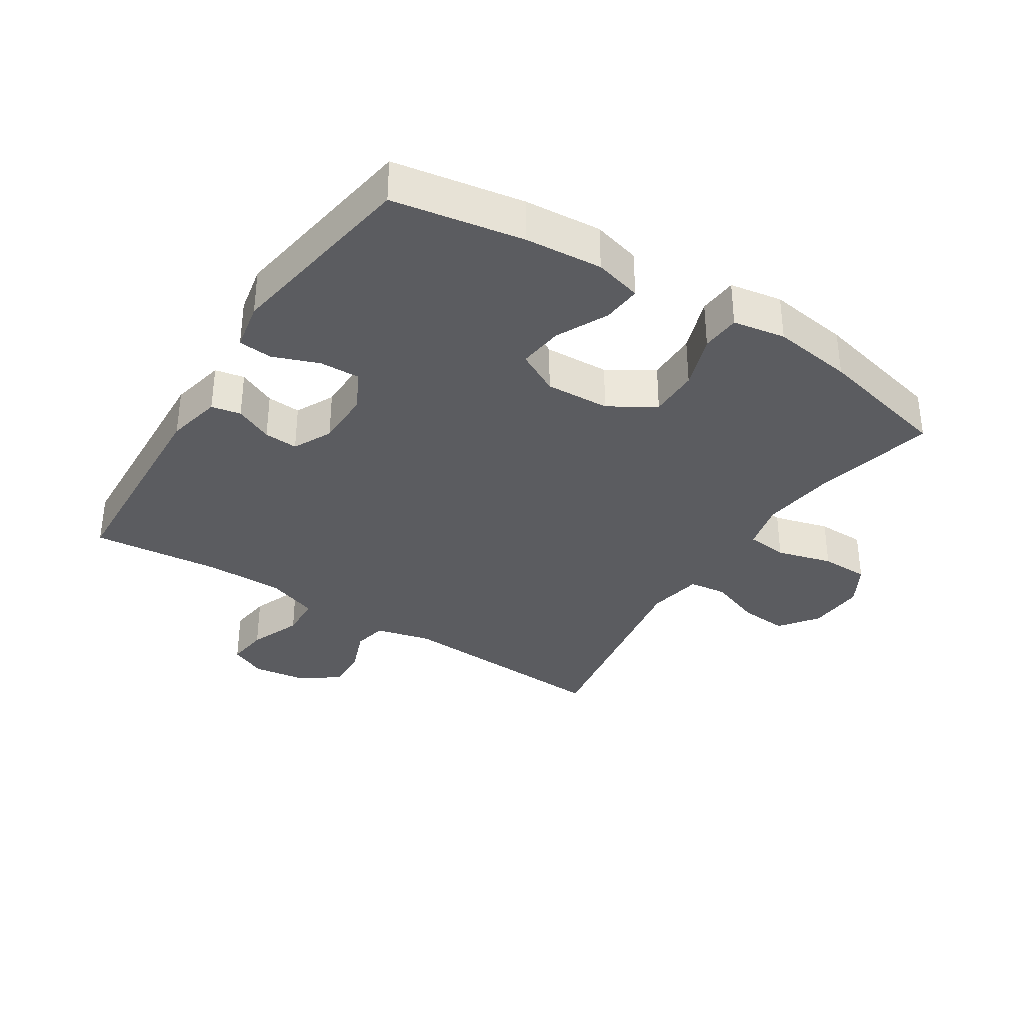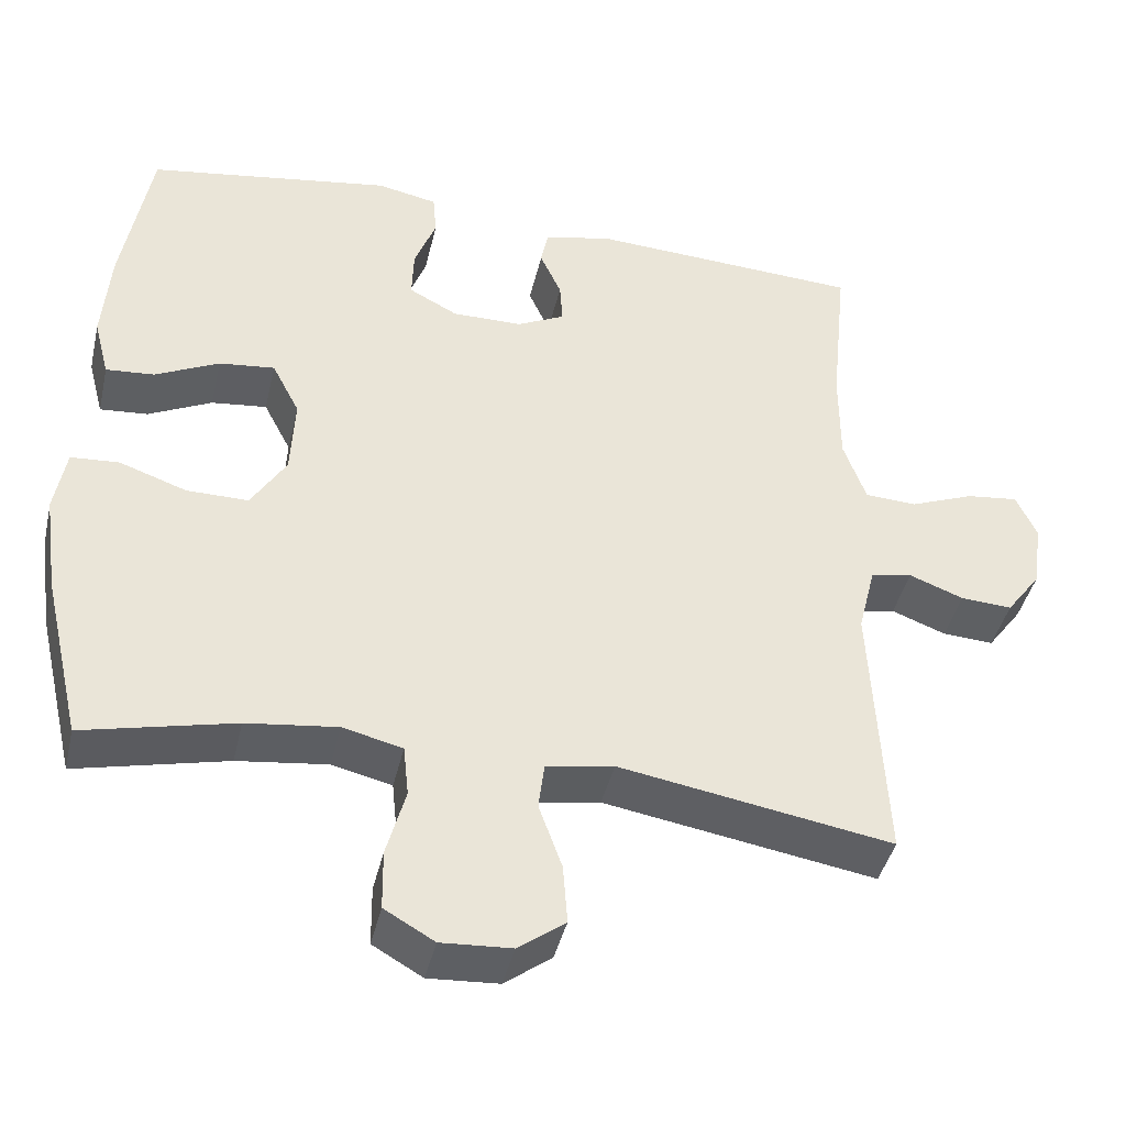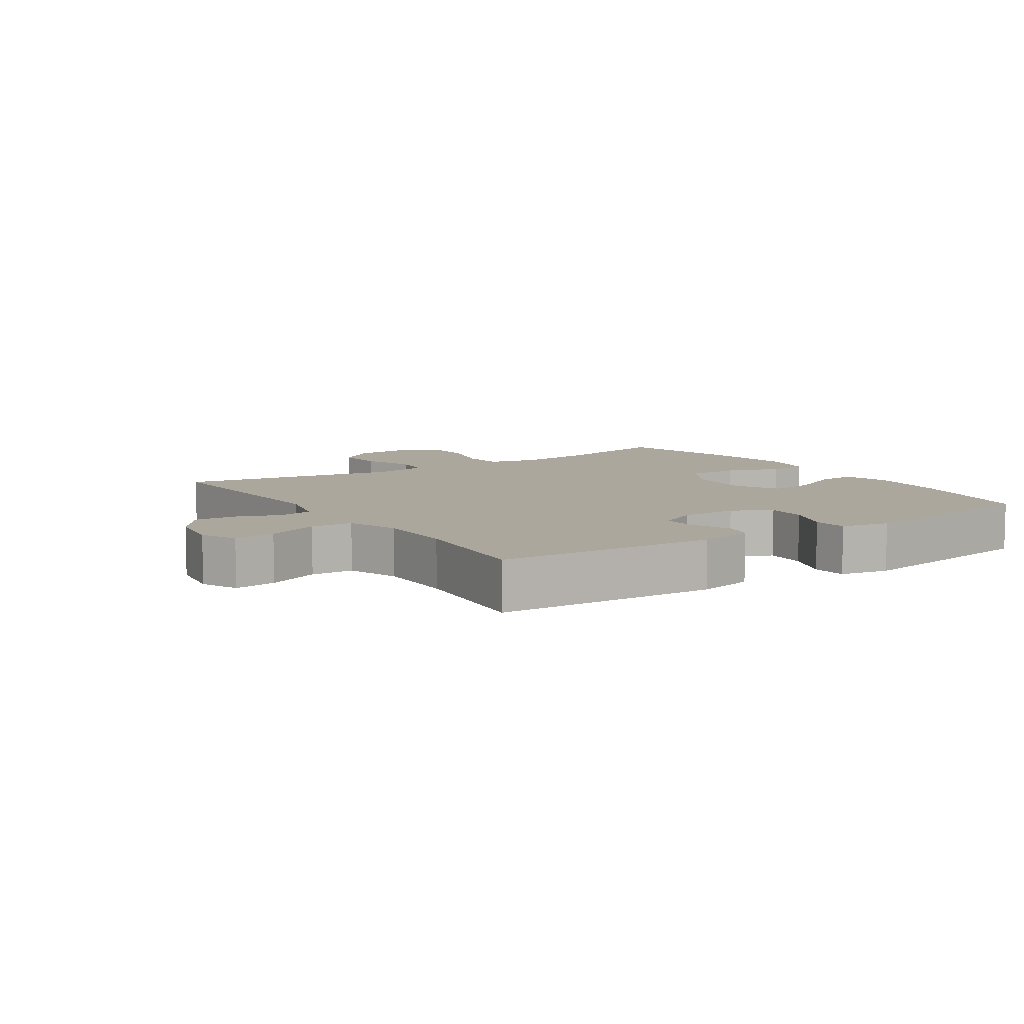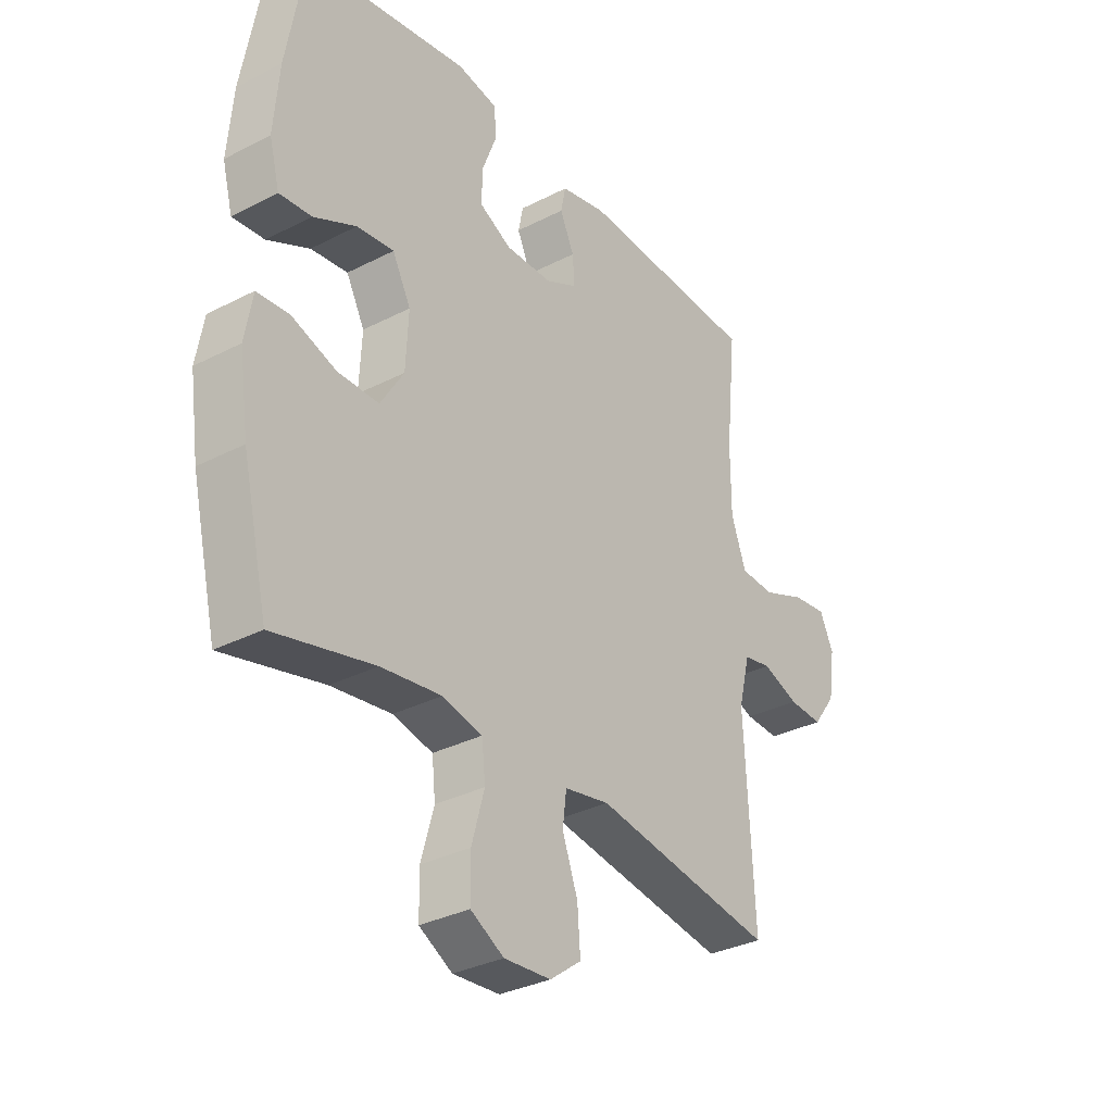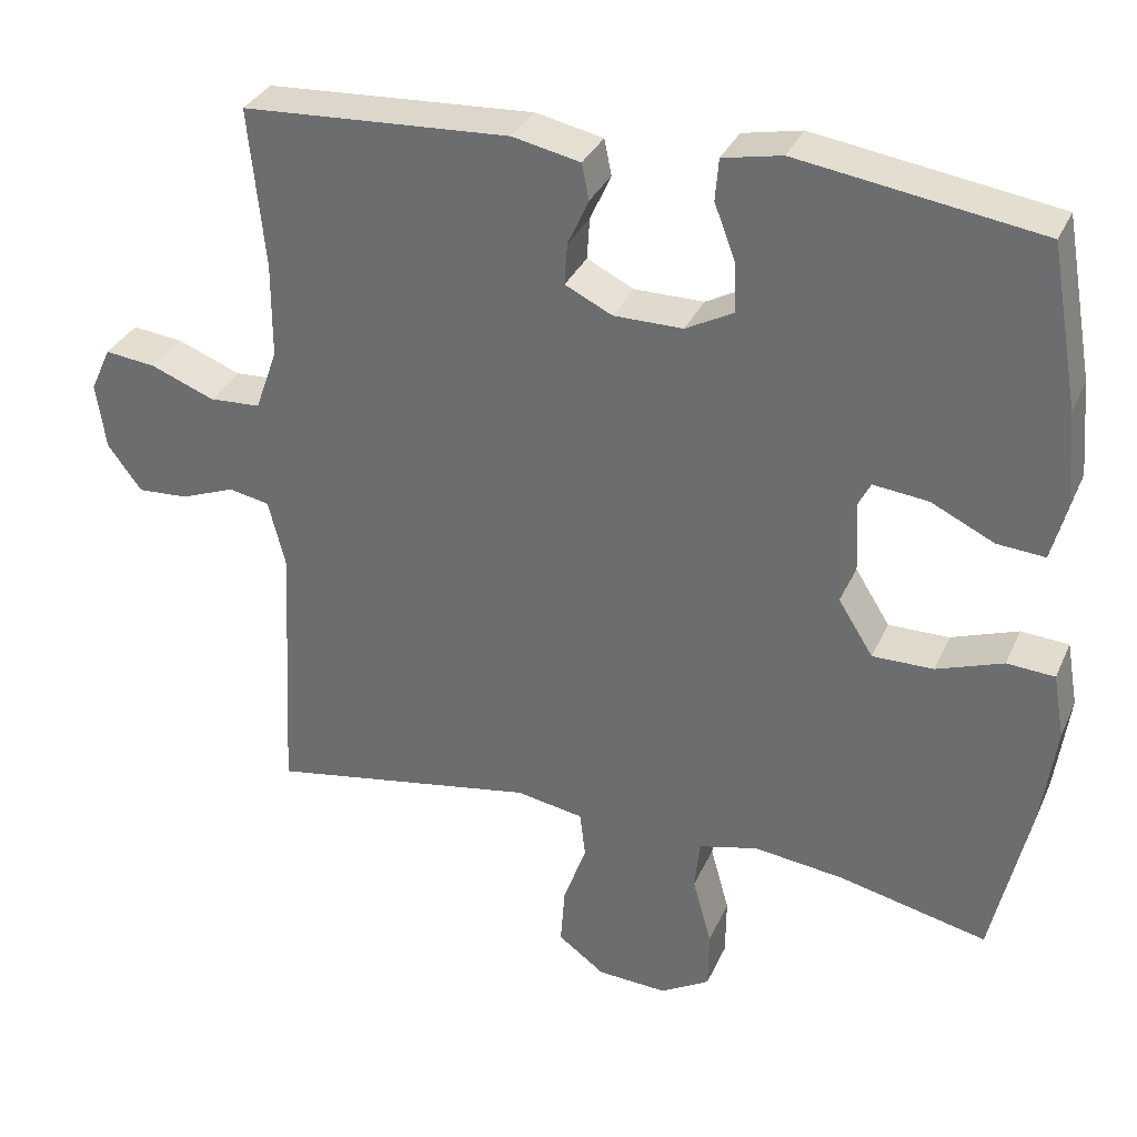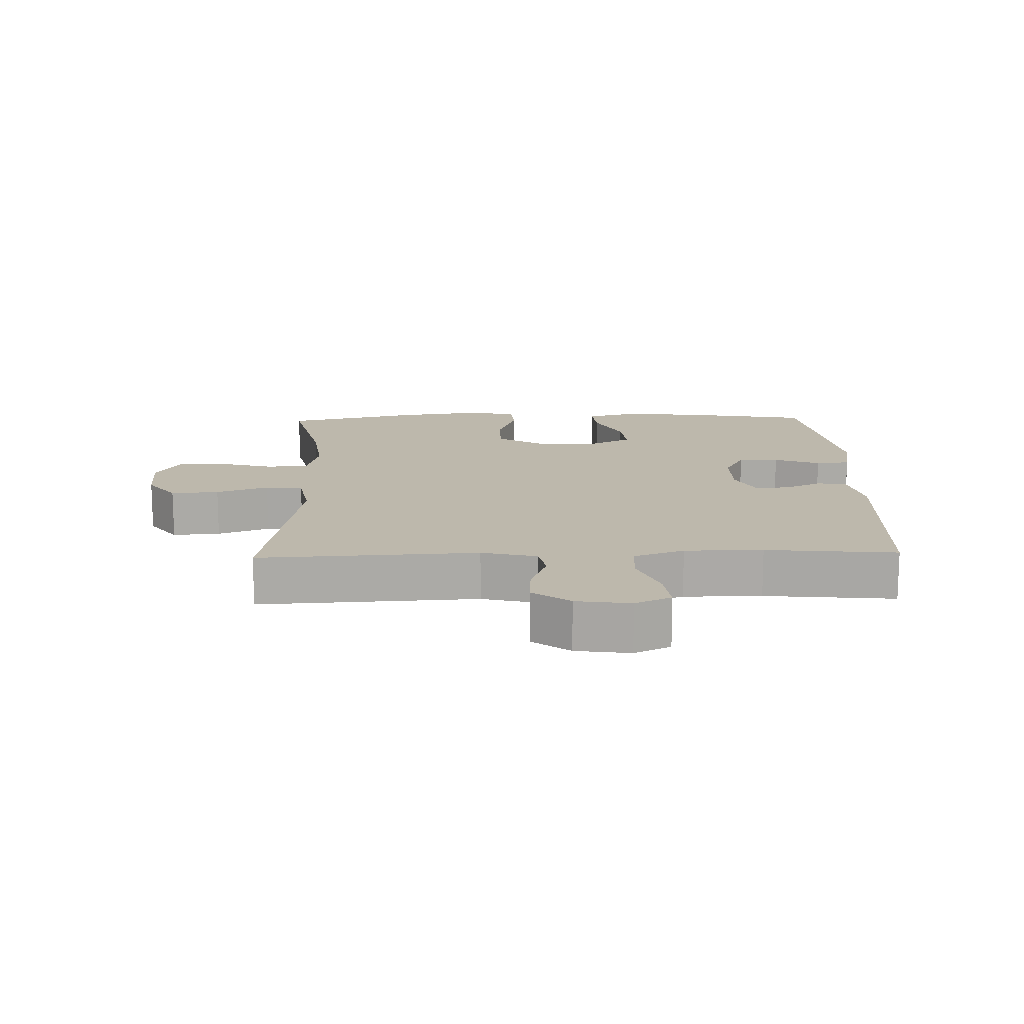
<metadata>
{"format":"obj","ext":"obj","renderer":"f3d","projection":"perspective","resolution":1024,"background":"white","views":[{"elev":-35.0,"azim":57.2,"up":"+Y"},{"elev":-41.8,"azim":167.1,"up":"+Z"},{"elev":8.3,"azim":-33.6,"up":"+Y"},{"elev":-32.3,"azim":125.8,"up":"+Z"},{"elev":32.6,"azim":21.3,"up":"+Z"},{"elev":14.7,"azim":-91.7,"up":"+Y"}]}
</metadata>
<code>
o path7276
v -0.4599 0.0375 0.3123
v -0.4601 0.0375 0.1874
v -0.4891 0.0375 0.1062
v -0.5565 0.0375 0.1028
v -0.6394 0.0375 0.1354
v -0.7065 0.0375 0.1434
v -0.7332 0.0375 0.08553
v -0.7205 0.0375 -0.001408
v -0.6759 0.0375 -0.06131
v -0.6093 0.0375 -0.05743
v -0.5389 0.0375 -0.03058
v -0.4851 0.0375 -0.04096
v -0.4628 0.0375 -0.1297
v -0.481 0.0375 -0.4805
v -0.1284 0.0375 -0.4214
v -0.04069 0.0375 -0.4371
v -0.03311 0.0375 -0.4973
v -0.06319 0.0375 -0.5806
v -0.06891 0.0375 -0.6575
v -0.007965 0.0375 -0.7026
v 0.08304 0.0375 -0.7081
v 0.1478 0.0375 -0.6709
v 0.1488 0.0375 -0.5938
v 0.1242 0.0375 -0.5051
v 0.1311 0.0375 -0.4391
v 0.2087 0.0375 -0.4204
v 0.3259 0.0375 -0.4351
v 0.5209 0.0375 -0.4805
v 0.571 0.0375 -0.2649
v 0.5892 0.0375 -0.136
v 0.5745 0.0375 -0.05198
v 0.5122 0.0375 -0.04766
v 0.4252 0.0375 -0.07816
v 0.3455 0.0375 -0.07868
v 0.3001 0.0375 -0.006027
v 0.295 0.0375 0.09689
v 0.3307 0.0375 0.1656
v 0.4026 0.0375 0.1575
v 0.4852 0.0375 0.1176
v 0.5477 0.0375 0.1125
v 0.5677 0.0375 0.1888
v 0.5576 0.0375 0.3121
v 0.5209 0.0375 0.5212
v 0.2046 0.0375 0.5699
v 0.1272 0.0375 0.5543
v 0.1225 0.0375 0.4998
v 0.1505 0.0375 0.4263
v 0.1527 0.0375 0.3617
v 0.08985 0.0375 0.3287
v -0.000687 0.0375 0.329
v -0.06258 0.0375 0.3593
v -0.05901 0.0375 0.4134
v -0.03148 0.0375 0.4741
v -0.04107 0.0375 0.5211
v -0.1296 0.0375 0.5401
v -0.481 0.0375 0.5212
v -0.4599 -0.0375 0.3123
v -0.4601 -0.0375 0.1874
v -0.4891 -0.0375 0.1062
v -0.5565 -0.0375 0.1028
v -0.6394 -0.0375 0.1354
v -0.7065 -0.0375 0.1434
v -0.7332 -0.0375 0.08553
v -0.7205 -0.0375 -0.001408
v -0.6759 -0.0375 -0.06131
v -0.6093 -0.0375 -0.05743
v -0.5389 -0.0375 -0.03058
v -0.4851 -0.0375 -0.04096
v -0.4628 -0.0375 -0.1297
v -0.481 -0.0375 -0.4805
v -0.1284 -0.0375 -0.4214
v -0.04069 -0.0375 -0.4371
v -0.03311 -0.0375 -0.4973
v -0.06319 -0.0375 -0.5806
v -0.06891 -0.0375 -0.6575
v -0.007965 -0.0375 -0.7026
v 0.08304 -0.0375 -0.7081
v 0.1478 -0.0375 -0.6709
v 0.1488 -0.0375 -0.5938
v 0.1242 -0.0375 -0.5051
v 0.1311 -0.0375 -0.4391
v 0.2087 -0.0375 -0.4204
v 0.3259 -0.0375 -0.4351
v 0.5209 -0.0375 -0.4805
v 0.571 -0.0375 -0.2649
v 0.5892 -0.0375 -0.136
v 0.5745 -0.0375 -0.05198
v 0.5122 -0.0375 -0.04766
v 0.4252 -0.0375 -0.07816
v 0.3455 -0.0375 -0.07868
v 0.3001 -0.0375 -0.006027
v 0.295 -0.0375 0.09689
v 0.3307 -0.0375 0.1656
v 0.4026 -0.0375 0.1575
v 0.4852 -0.0375 0.1176
v 0.5477 -0.0375 0.1125
v 0.5677 -0.0375 0.1888
v 0.5576 -0.0375 0.3121
v 0.5209 -0.0375 0.5212
v 0.2046 -0.0375 0.5699
v 0.1272 -0.0375 0.5543
v 0.1225 -0.0375 0.4998
v 0.1505 -0.0375 0.4263
v 0.1527 -0.0375 0.3617
v 0.08985 -0.0375 0.3287
v -0.000687 -0.0375 0.329
v -0.06258 -0.0375 0.3593
v -0.05901 -0.0375 0.4134
v -0.03148 -0.0375 0.4741
v -0.04107 -0.0375 0.5211
v -0.1296 -0.0375 0.5401
v -0.481 -0.0375 0.5212
v 0.2046 0.0375 0.5699
v 0.1272 0.0375 0.5543
v 0.1272 0.0375 0.5543
v 0.1225 0.0375 0.4998
v -0.04107 0.0375 0.5211
v -0.04107 0.0375 0.5211
v -0.1296 0.0375 0.5401
v 0.5209 0.0375 0.5212
v 0.5209 0.0375 0.5212
v -0.481 0.0375 0.5212
v -0.481 0.0375 0.5212
v -0.03148 0.0375 0.4741
v 0.1505 0.0375 0.4263
v -0.05901 0.0375 0.4134
v -0.4599 0.0375 0.3123
v 0.5576 0.0375 0.3121
v 0.1527 0.0375 0.3617
v 0.1527 0.0375 0.3617
v -0.06258 0.0375 0.3593
v -0.06258 0.0375 0.3593
v 0.08985 0.0375 0.3287
v -0.000687 0.0375 0.329
v -0.4601 0.0375 0.1874
v 0.5677 0.0375 0.1888
v 0.5477 0.0375 0.1125
v 0.5477 0.0375 0.1125
v 0.3307 0.0375 0.1656
v 0.3307 0.0375 0.1656
v 0.4026 0.0375 0.1575
v -0.4891 0.0375 0.1062
v -0.4891 0.0375 0.1062
v 0.295 0.0375 0.09689
v 0.4852 0.0375 0.1176
v -0.6394 0.0375 0.1354
v -0.7065 0.0375 0.1434
v -0.7065 0.0375 0.1434
v -0.7332 0.0375 0.08553
v -0.5565 0.0375 0.1028
v 0.3001 0.0375 -0.006027
v -0.7205 0.0375 -0.001408
v -0.6759 0.0375 -0.06131
v 0.3455 0.0375 -0.07868
v -0.5389 0.0375 -0.03058
v -0.4851 0.0375 -0.04096
v -0.4851 0.0375 -0.04096
v -0.6093 0.0375 -0.05743
v -0.4628 0.0375 -0.1297
v 0.5745 0.0375 -0.05198
v 0.5745 0.0375 -0.05198
v 0.5122 0.0375 -0.04766
v 0.4252 0.0375 -0.07816
v 0.5892 0.0375 -0.136
v 0.571 0.0375 -0.2649
v 0.5209 0.0375 -0.4805
v 0.5209 0.0375 -0.4805
v 0.3259 0.0375 -0.4351
v 0.2087 0.0375 -0.4204
v 0.1311 0.0375 -0.4391
v 0.1311 0.0375 -0.4391
v -0.1284 0.0375 -0.4214
v -0.04069 0.0375 -0.4371
v -0.04069 0.0375 -0.4371
v -0.03311 0.0375 -0.4973
v 0.1242 0.0375 -0.5051
v -0.481 0.0375 -0.4805
v -0.481 0.0375 -0.4805
v -0.06319 0.0375 -0.5806
v 0.1488 0.0375 -0.5938
v -0.06891 0.0375 -0.6575
v 0.1478 0.0375 -0.6709
v -0.007965 0.0375 -0.7026
v 0.08304 0.0375 -0.7081
v 0.2046 -0.0375 0.5699
v 0.1272 -0.0375 0.5543
v 0.1272 -0.0375 0.5543
v 0.1225 -0.0375 0.4998
v -0.04107 -0.0375 0.5211
v -0.04107 -0.0375 0.5211
v -0.1296 -0.0375 0.5401
v 0.5209 -0.0375 0.5212
v 0.5209 -0.0375 0.5212
v -0.481 -0.0375 0.5212
v -0.481 -0.0375 0.5212
v -0.03148 -0.0375 0.4741
v 0.1505 -0.0375 0.4263
v -0.05901 -0.0375 0.4134
v -0.4599 -0.0375 0.3123
v 0.5576 -0.0375 0.3121
v 0.1527 -0.0375 0.3617
v 0.1527 -0.0375 0.3617
v -0.06258 -0.0375 0.3593
v -0.06258 -0.0375 0.3593
v 0.08985 -0.0375 0.3287
v -0.000687 -0.0375 0.329
v -0.4601 -0.0375 0.1874
v 0.5677 -0.0375 0.1888
v 0.5477 -0.0375 0.1125
v 0.5477 -0.0375 0.1125
v 0.3307 -0.0375 0.1656
v 0.3307 -0.0375 0.1656
v 0.4026 -0.0375 0.1575
v -0.4891 -0.0375 0.1062
v -0.4891 -0.0375 0.1062
v 0.295 -0.0375 0.09689
v 0.4852 -0.0375 0.1176
v -0.6394 -0.0375 0.1354
v -0.7065 -0.0375 0.1434
v -0.7065 -0.0375 0.1434
v -0.7332 -0.0375 0.08553
v -0.5565 -0.0375 0.1028
v 0.3001 -0.0375 -0.006027
v -0.7205 -0.0375 -0.001408
v -0.6759 -0.0375 -0.06131
v 0.3455 -0.0375 -0.07868
v -0.5389 -0.0375 -0.03058
v -0.4851 -0.0375 -0.04096
v -0.4851 -0.0375 -0.04096
v -0.6093 -0.0375 -0.05743
v -0.4628 -0.0375 -0.1297
v 0.5745 -0.0375 -0.05198
v 0.5745 -0.0375 -0.05198
v 0.5122 -0.0375 -0.04766
v 0.4252 -0.0375 -0.07816
v 0.5892 -0.0375 -0.136
v 0.571 -0.0375 -0.2649
v 0.5209 -0.0375 -0.4805
v 0.5209 -0.0375 -0.4805
v 0.3259 -0.0375 -0.4351
v 0.2087 -0.0375 -0.4204
v 0.1311 -0.0375 -0.4391
v 0.1311 -0.0375 -0.4391
v -0.1284 -0.0375 -0.4214
v -0.04069 -0.0375 -0.4371
v -0.04069 -0.0375 -0.4371
v -0.03311 -0.0375 -0.4973
v 0.1242 -0.0375 -0.5051
v -0.481 -0.0375 -0.4805
v -0.481 -0.0375 -0.4805
v -0.06319 -0.0375 -0.5806
v 0.1488 -0.0375 -0.5938
v -0.06891 -0.0375 -0.6575
v 0.1478 -0.0375 -0.6709
v -0.007965 -0.0375 -0.7026
v 0.08304 -0.0375 -0.7081
f 231 206 228
f 209 208 217
f 192 201 200
f 186 188 185
f 241 226 242
f 223 242 226
f 216 205 206
f 211 205 216
f 223 244 245
f 197 201 192
f 207 203 199
f 199 191 194
f 230 224 225
f 223 245 242
f 217 208 213
f 237 235 226
f 200 201 211
f 236 235 237
f 185 197 192
f 235 236 234
f 252 255 256
f 214 222 227
f 227 222 230
f 248 251 252
f 189 191 196
f 230 218 224
f 216 206 223
f 252 256 254
f 198 191 203
f 203 207 206
f 237 226 240
f 255 251 253
f 242 245 247
f 213 200 211
f 197 185 188
f 205 211 201
f 244 231 249
f 224 218 221
f 242 247 248
f 251 255 252
f 222 218 230
f 228 214 227
f 206 231 244
f 228 207 214
f 208 200 213
f 240 226 241
f 206 207 228
f 203 191 199
f 237 240 238
f 232 234 236
f 247 251 248
f 223 206 244
f 221 218 219
f 196 191 198
f 44 115 187 100
f 45 46 102 101
f 118 55 111 190
f 121 44 100 193
f 55 123 195 111
f 53 54 110 109
f 46 47 103 102
f 52 53 109 108
f 56 1 57 112
f 42 43 99 98
f 47 130 202 103
f 132 52 108 204
f 48 49 105 104
f 50 51 107 106
f 49 50 106 105
f 1 2 58 57
f 41 42 98 97
f 138 41 97 210
f 140 38 94 212
f 2 143 215 58
f 36 37 93 92
f 39 40 96 95
f 38 39 95 94
f 5 148 220 61
f 6 7 63 62
f 4 5 61 60
f 3 4 60 59
f 35 36 92 91
f 7 8 64 63
f 8 9 65 64
f 34 35 91 90
f 11 157 229 67
f 10 11 67 66
f 9 10 66 65
f 12 13 69 68
f 161 32 88 233
f 32 33 89 88
f 30 31 87 86
f 33 34 90 89
f 29 30 86 85
f 167 29 85 239
f 27 28 84 83
f 26 27 83 82
f 171 26 82 243
f 15 174 246 71
f 16 17 73 72
f 24 25 81 80
f 178 15 71 250
f 13 14 70 69
f 17 18 74 73
f 23 24 80 79
f 18 19 75 74
f 22 23 79 78
f 19 20 76 75
f 21 22 78 77
f 20 21 77 76
f 159 156 134
f 137 145 136
f 120 128 129
f 114 113 116
f 169 170 154
f 151 154 170
f 144 134 133
f 139 144 133
f 151 173 172
f 125 120 129
f 135 127 131
f 127 122 119
f 158 153 152
f 151 170 173
f 145 141 136
f 165 154 163
f 128 139 129
f 164 165 163
f 113 120 125
f 163 162 164
f 180 184 183
f 142 155 150
f 155 158 150
f 176 180 179
f 117 124 119
f 158 152 146
f 144 151 134
f 180 182 184
f 126 131 119
f 131 134 135
f 165 168 154
f 183 181 179
f 170 175 173
f 141 139 128
f 125 116 113
f 133 129 139
f 172 177 159
f 152 149 146
f 170 176 175
f 179 180 183
f 150 158 146
f 156 155 142
f 134 172 159
f 156 142 135
f 136 141 128
f 168 169 154
f 134 156 135
f 131 127 119
f 165 166 168
f 160 164 162
f 175 176 179
f 151 172 134
f 149 147 146
f 124 126 119

</code>
